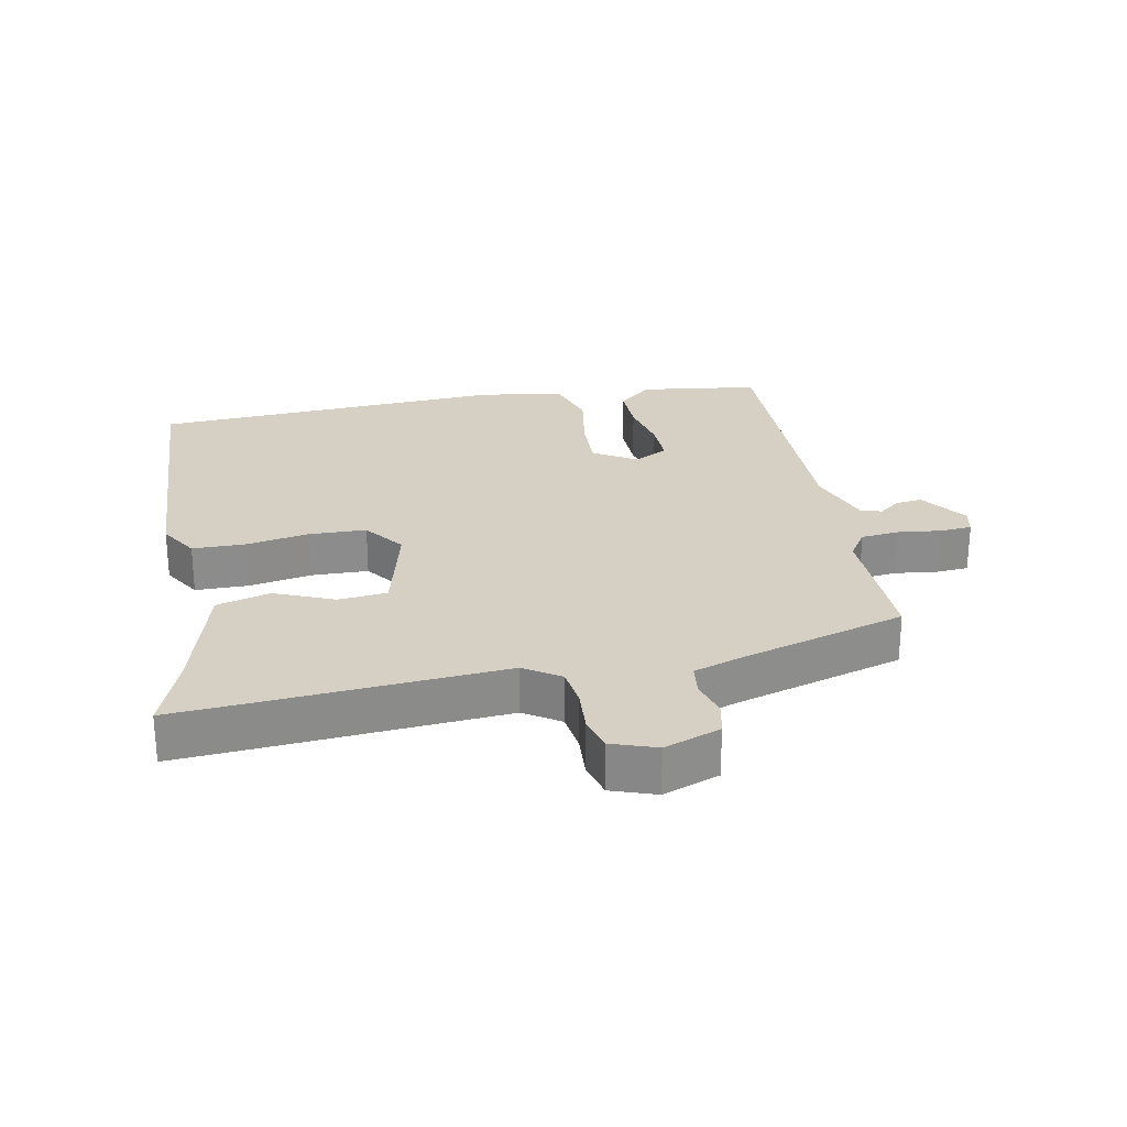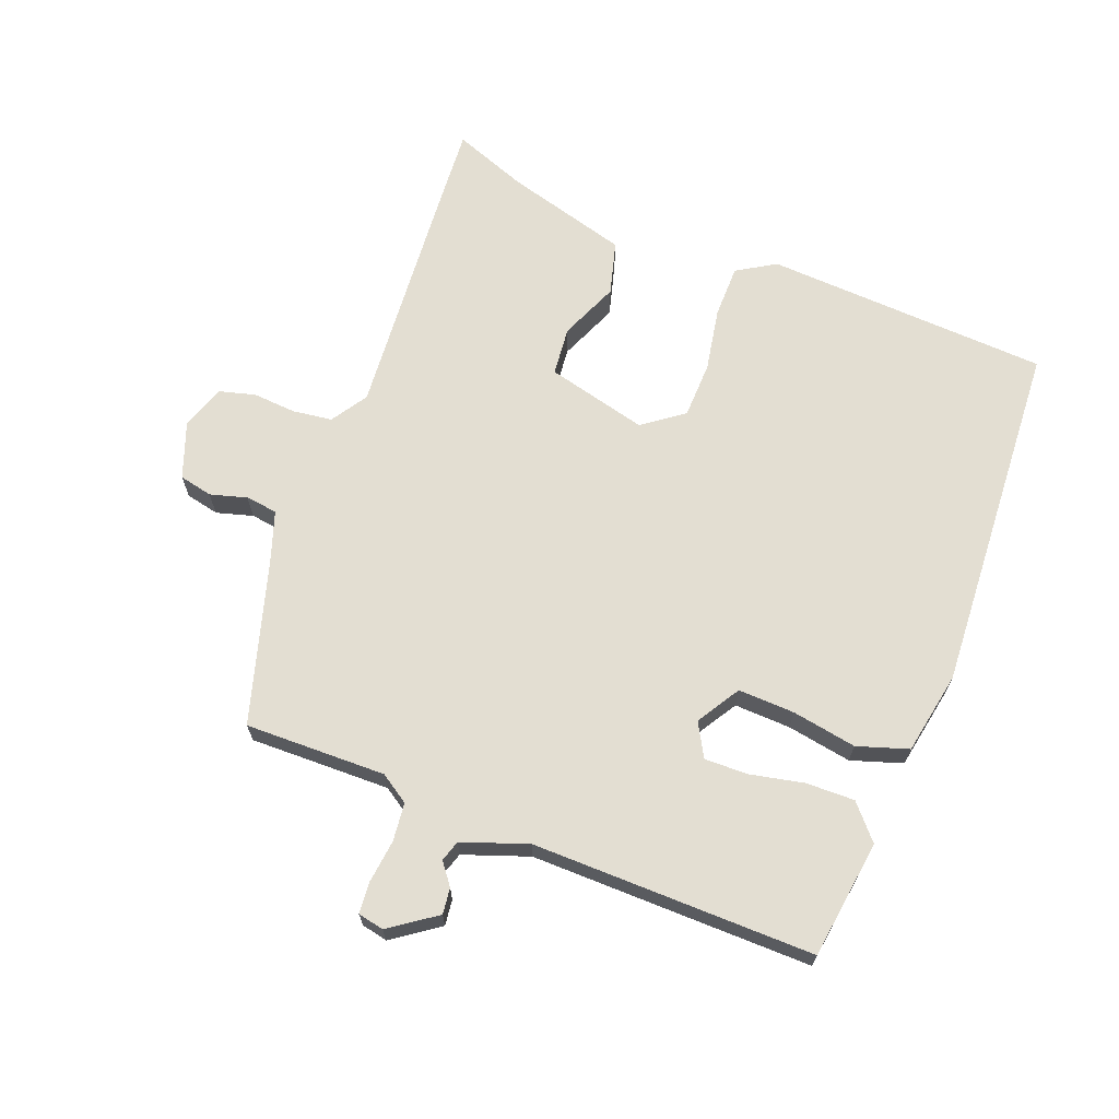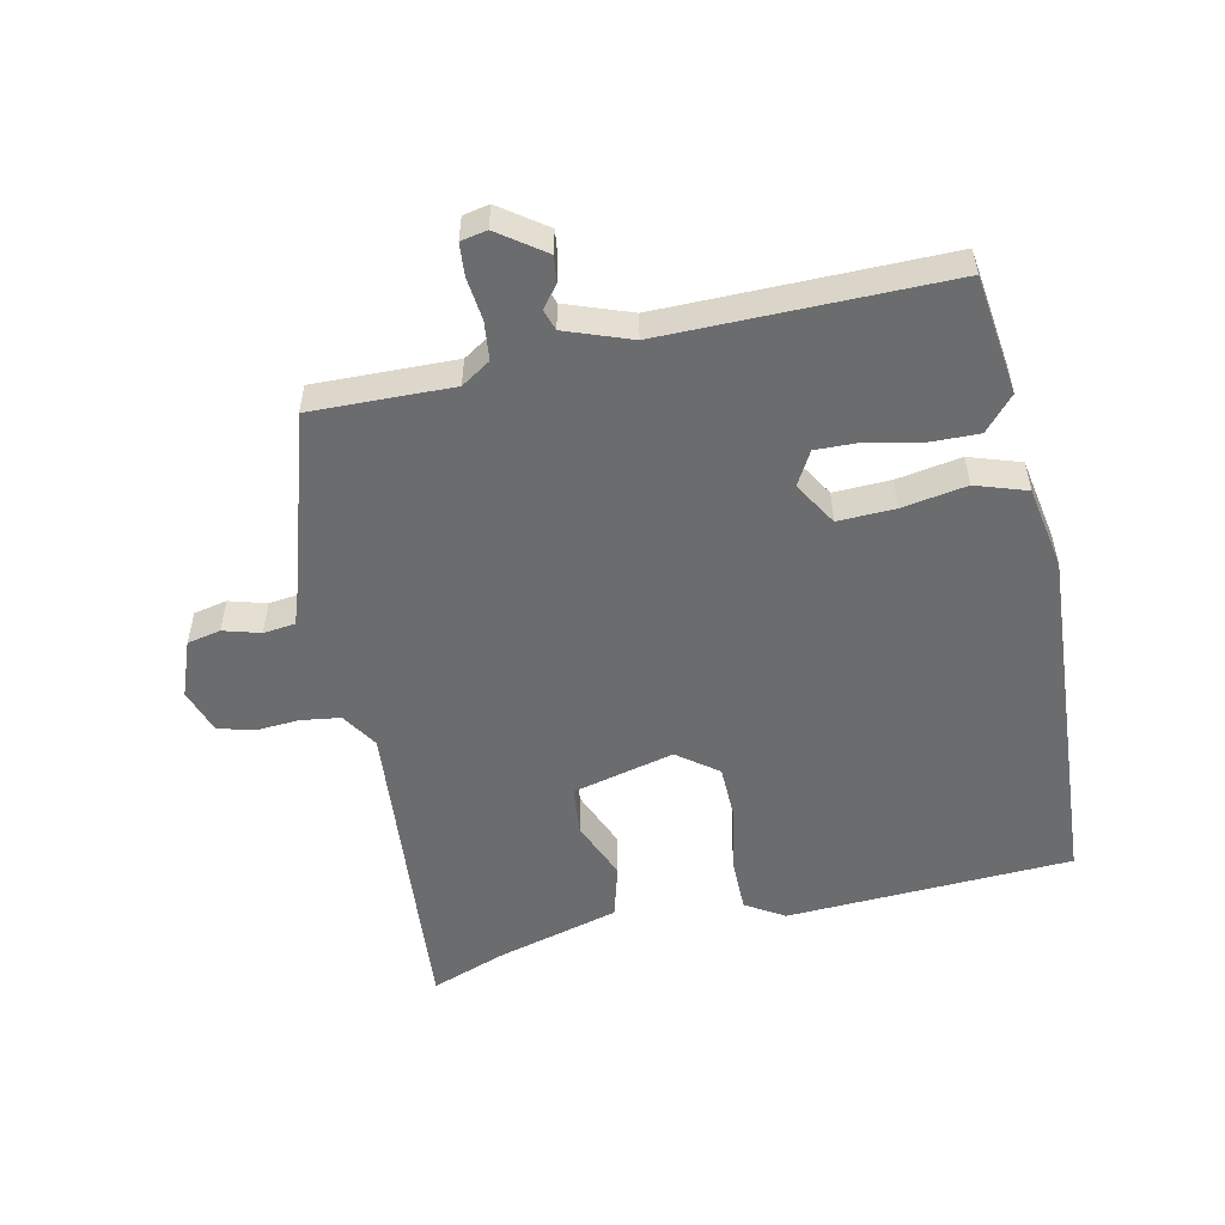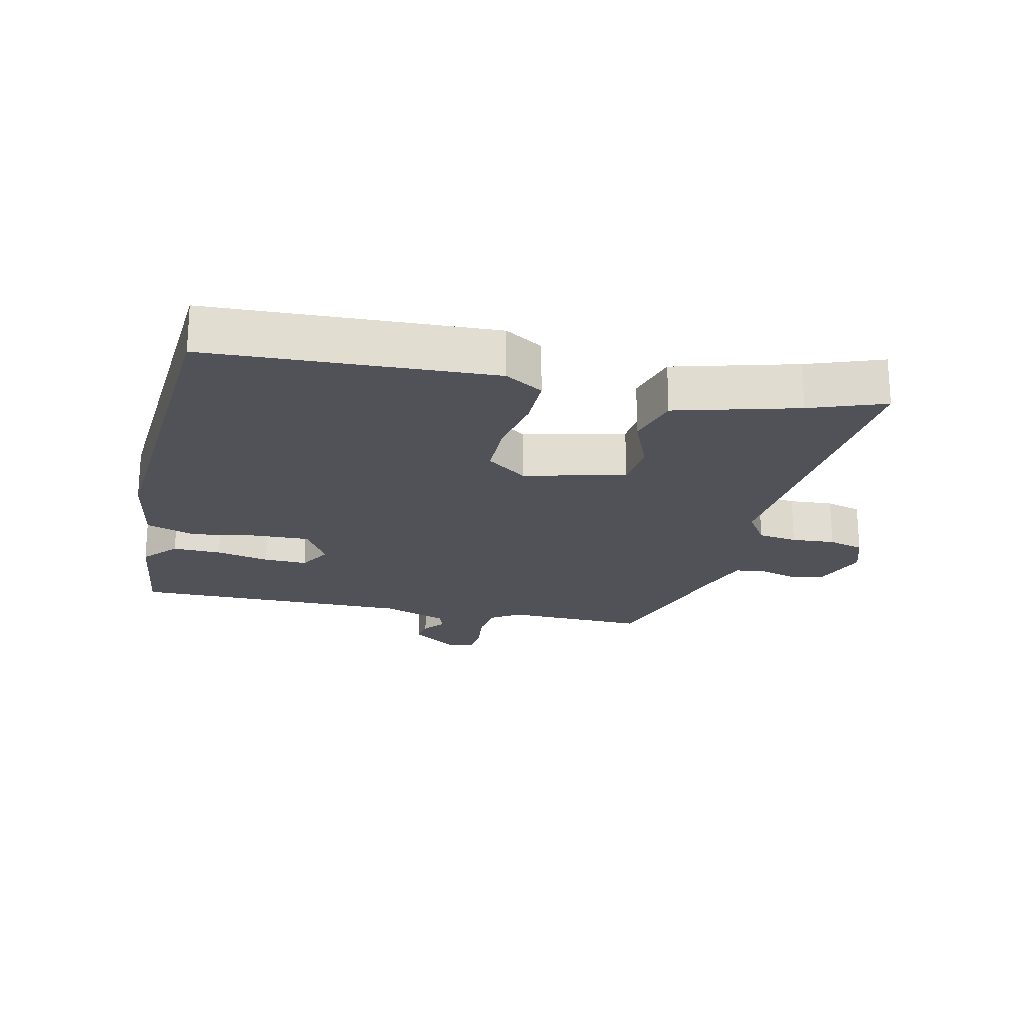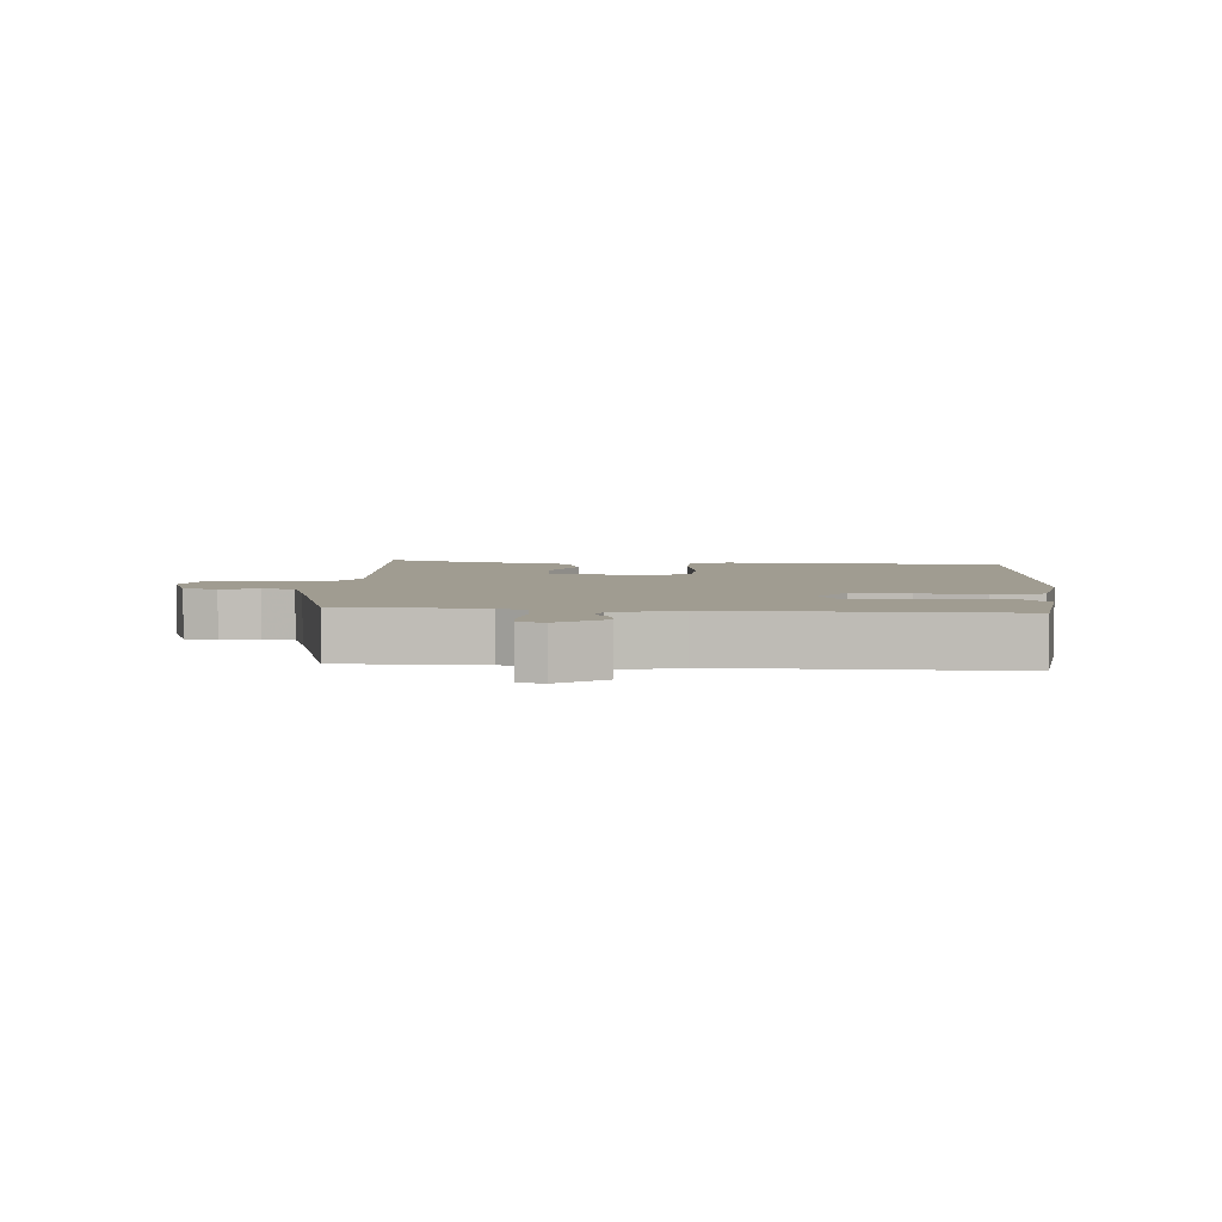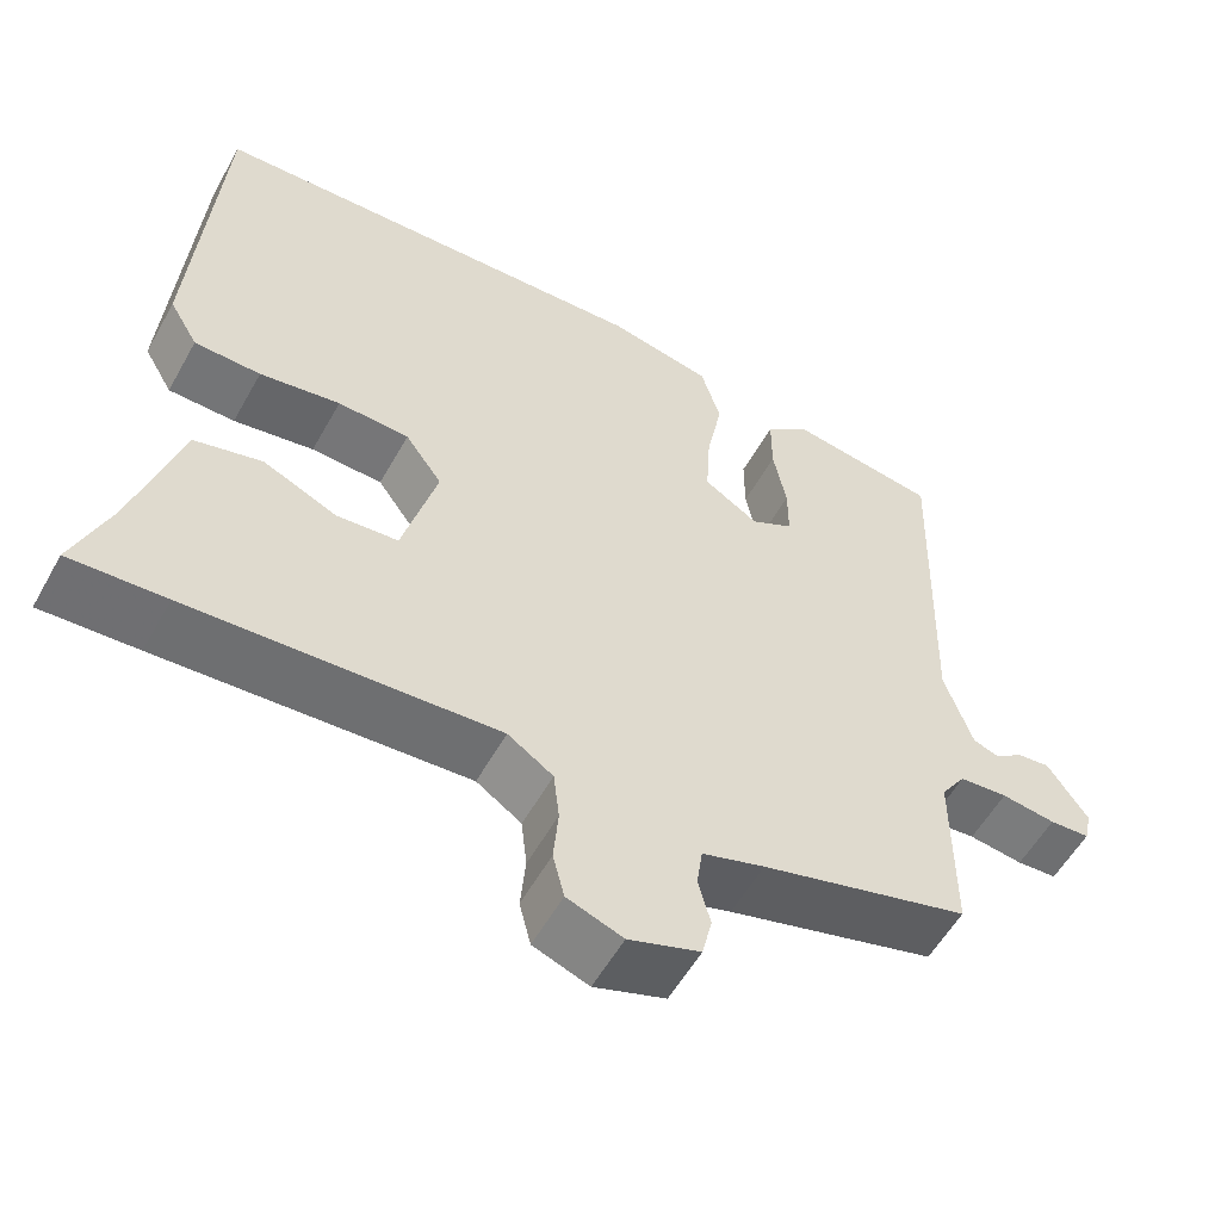
<metadata>
{"format":"obj","ext":"obj","renderer":"f3d","projection":"perspective","resolution":1024,"background":"white","views":[{"elev":26.1,"azim":168.0,"up":"+Y"},{"elev":67.6,"azim":-69.9,"up":"+Y"},{"elev":-53.6,"azim":-79.2,"up":"+Y"},{"elev":-21.4,"azim":75.8,"up":"+Y"},{"elev":4.4,"azim":-86.7,"up":"+Y"},{"elev":-55.9,"azim":151.1,"up":"+Z"}]}
</metadata>
<code>
v -0.508 0.07 0.449
v -0.326 0.07 0.477
v -0.273 0.07 0.432
v -0.273 0.07 0.357
v -0.289 0.07 0.274
v -0.289 0.07 0.207
v -0.237 0.07 0.179
v -0.171 0.07 0.221
v -0.176 0.07 0.308
v -0.195 0.07 0.407
v -0.171 0.07 0.486
v -0.044 0.07 0.512
v 0.503 0.07 0.49
v 0.534 0.07 0.052
v 0.499 0.07 -0.008
v 0.418 0.07 -0.01
v 0.32 0.07 0.006
v 0.233 0.07 0.002
v 0.188 0.07 -0.061
v 0.23 0.07 -0.216
v 0.305 0.07 -0.222
v 0.395 0.07 -0.182
v 0.478 0.07 -0.203
v 0.534 0.07 -0.39
v 0.579 0.07 -0.504
v 0.462 0.07 -0.498
v 0.088 0.07 -0.476
v 0.033 0.07 -0.513
v 0.026 0.07 -0.574
v 0.032 0.07 -0.641
v 0.018 0.07 -0.696
v -0.05 0.07 -0.721
v -0.137 0.07 -0.691
v -0.149 0.07 -0.64
v -0.134 0.07 -0.583
v -0.141 0.07 -0.534
v -0.217 0.07 -0.51
v -0.471 0.07 -0.44
v -0.471 0.07 -0.223
v -0.501 0.07 -0.179
v -0.56 0.07 -0.174
v -0.626 0.07 -0.183
v -0.675 0.07 -0.18
v -0.684 0.07 -0.14
v -0.635 0.07 -0.068
v -0.595 0.07 -0.072
v -0.561 0.07 -0.097
v -0.529 0.07 -0.086
v -0.495 0.07 0.015
v -0.508 0 0.449
v -0.326 0 0.477
v -0.273 0 0.432
v -0.273 0 0.357
v -0.289 0 0.274
v -0.289 0 0.207
v -0.237 0 0.179
v -0.171 0 0.221
v -0.176 0 0.308
v -0.195 0 0.407
v -0.171 0 0.486
v -0.044 0 0.512
v 0.503 0 0.49
v 0.534 0 0.052
v 0.499 0 -0.008
v 0.418 0 -0.01
v 0.32 0 0.006
v 0.233 0 0.002
v 0.188 0 -0.061
v 0.23 0 -0.216
v 0.305 0 -0.222
v 0.395 0 -0.182
v 0.478 0 -0.203
v 0.534 0 -0.39
v 0.579 0 -0.504
v 0.462 0 -0.498
v 0.088 0 -0.476
v 0.033 0 -0.513
v 0.026 0 -0.574
v 0.032 0 -0.641
v 0.018 0 -0.696
v -0.05 0 -0.721
v -0.137 0 -0.691
v -0.149 0 -0.64
v -0.134 0 -0.583
v -0.141 0 -0.534
v -0.217 0 -0.51
v -0.471 0 -0.44
v -0.471 0 -0.223
v -0.501 0 -0.179
v -0.56 0 -0.174
v -0.626 0 -0.183
v -0.675 0 -0.18
v -0.684 0 -0.14
v -0.635 0 -0.068
v -0.595 0 -0.072
v -0.561 0 -0.097
v -0.529 0 -0.086
v -0.495 0 0.015
f 44 45 46 47
f 44 47 48
f 41 42 43 44
f 40 41 44 48
f 39 40 48 49
f 37 38 39
f 36 37 39 49
f 32 33 34 35
f 32 35 36
f 29 30 31 32
f 28 29 32 36
f 27 28 36 49
f 24 25 26 27
f 21 22 23 24
f 20 21 24 27
f 19 20 27 49
f 14 15 16 17
f 14 17 18
f 13 14 18
f 9 10 11 12
f 8 9 12 13
f 7 8 13 18
f 2 3 4 5
f 2 5 6
f 1 2 6
f 49 1 6
f 7 18 19 49
f 6 7 49
f 96 95 94 93
f 97 96 93
f 93 92 91 90
f 97 93 90 89
f 98 97 89 88
f 88 87 86
f 98 88 86 85
f 84 83 82 81
f 85 84 81
f 81 80 79 78
f 85 81 78 77
f 98 85 77 76
f 76 75 74 73
f 73 72 71 70
f 76 73 70 69
f 98 76 69 68
f 66 65 64 63
f 67 66 63
f 67 63 62
f 61 60 59 58
f 62 61 58 57
f 67 62 57 56
f 54 53 52 51
f 55 54 51
f 55 51 50
f 55 50 98
f 98 68 67 56
f 98 56 55
f 1 50 51 2
f 2 51 52 3
f 3 52 53 4
f 4 53 54 5
f 5 54 55 6
f 6 55 56 7
f 7 56 57 8
f 8 57 58 9
f 9 58 59 10
f 10 59 60 11
f 11 60 61 12
f 12 61 62 13
f 13 62 63 14
f 14 63 64 15
f 15 64 65 16
f 16 65 66 17
f 17 66 67 18
f 18 67 68 19
f 19 68 69 20
f 20 69 70 21
f 21 70 71 22
f 22 71 72 23
f 23 72 73 24
f 24 73 74 25
f 25 74 75 26
f 26 75 76 27
f 27 76 77 28
f 28 77 78 29
f 29 78 79 30
f 30 79 80 31
f 31 80 81 32
f 32 81 82 33
f 33 82 83 34
f 34 83 84 35
f 35 84 85 36
f 36 85 86 37
f 37 86 87 38
f 38 87 88 39
f 39 88 89 40
f 40 89 90 41
f 41 90 91 42
f 42 91 92 43
f 43 92 93 44
f 44 93 94 45
f 45 94 95 46
f 46 95 96 47
f 47 96 97 48
f 48 97 98 49
f 49 98 50 1

</code>
